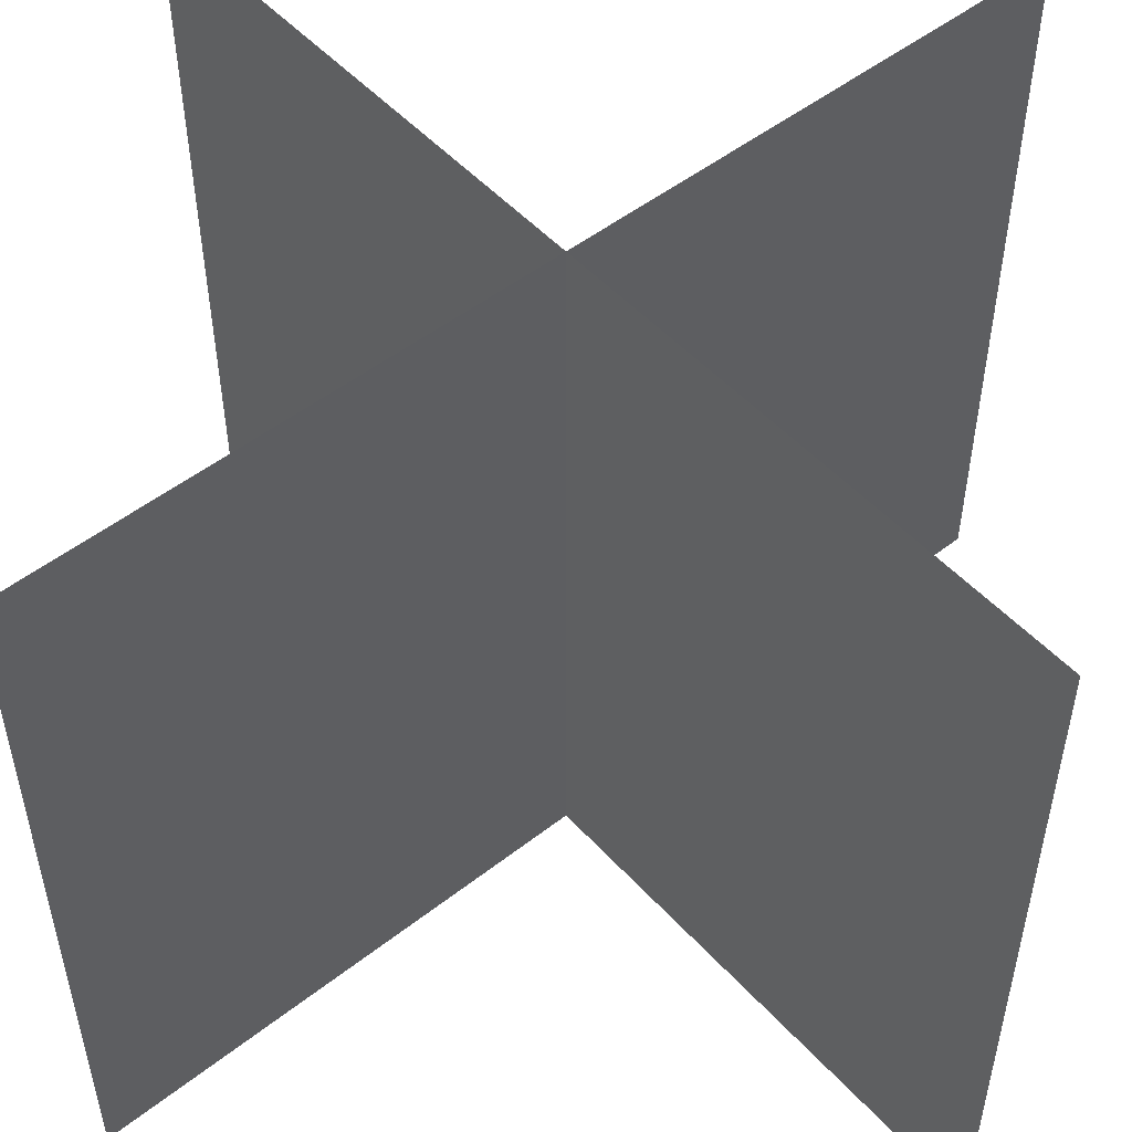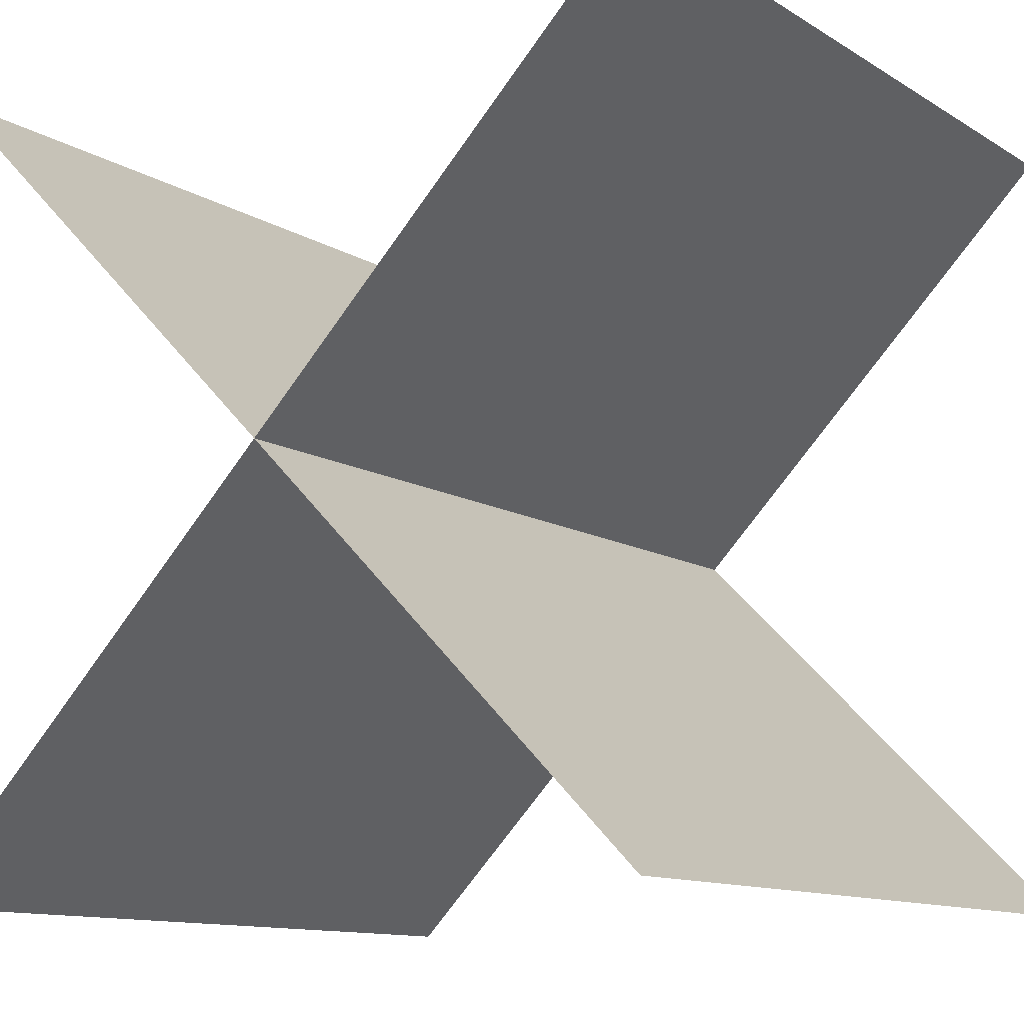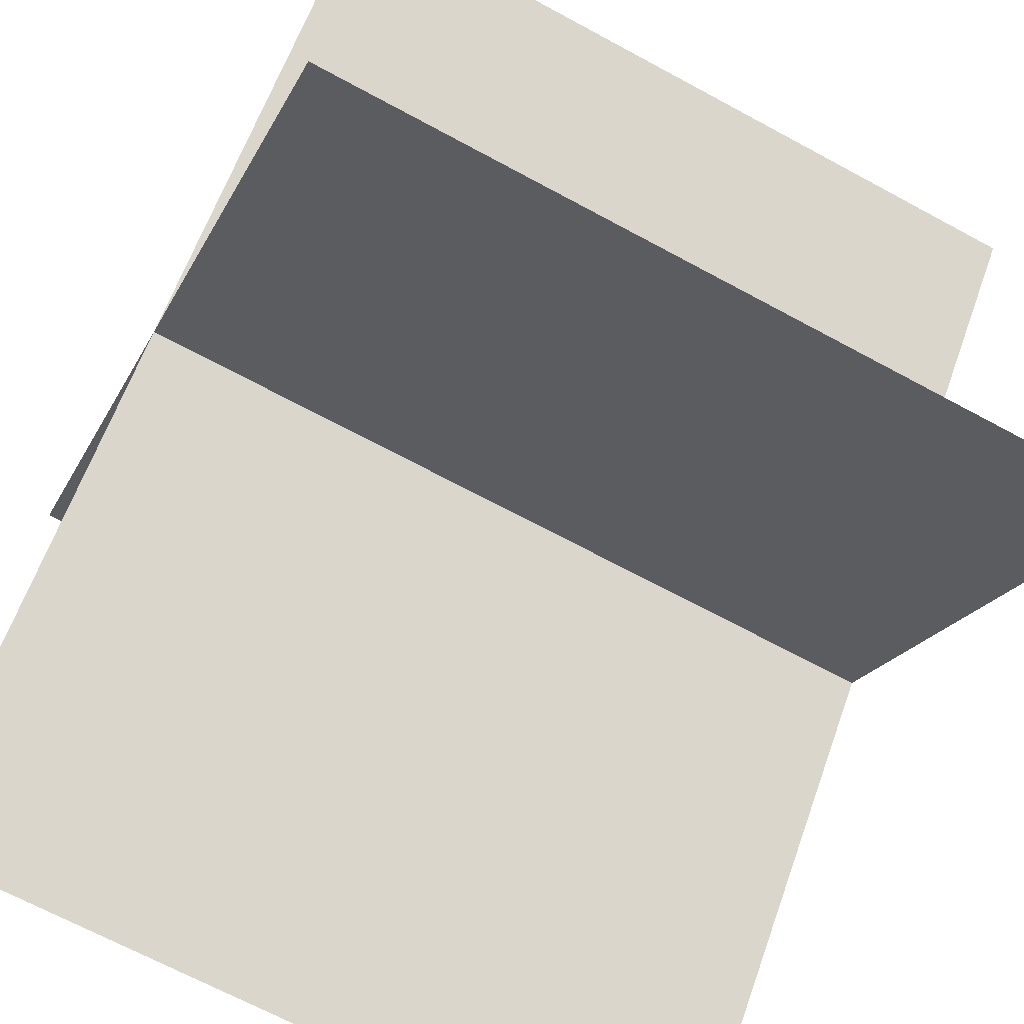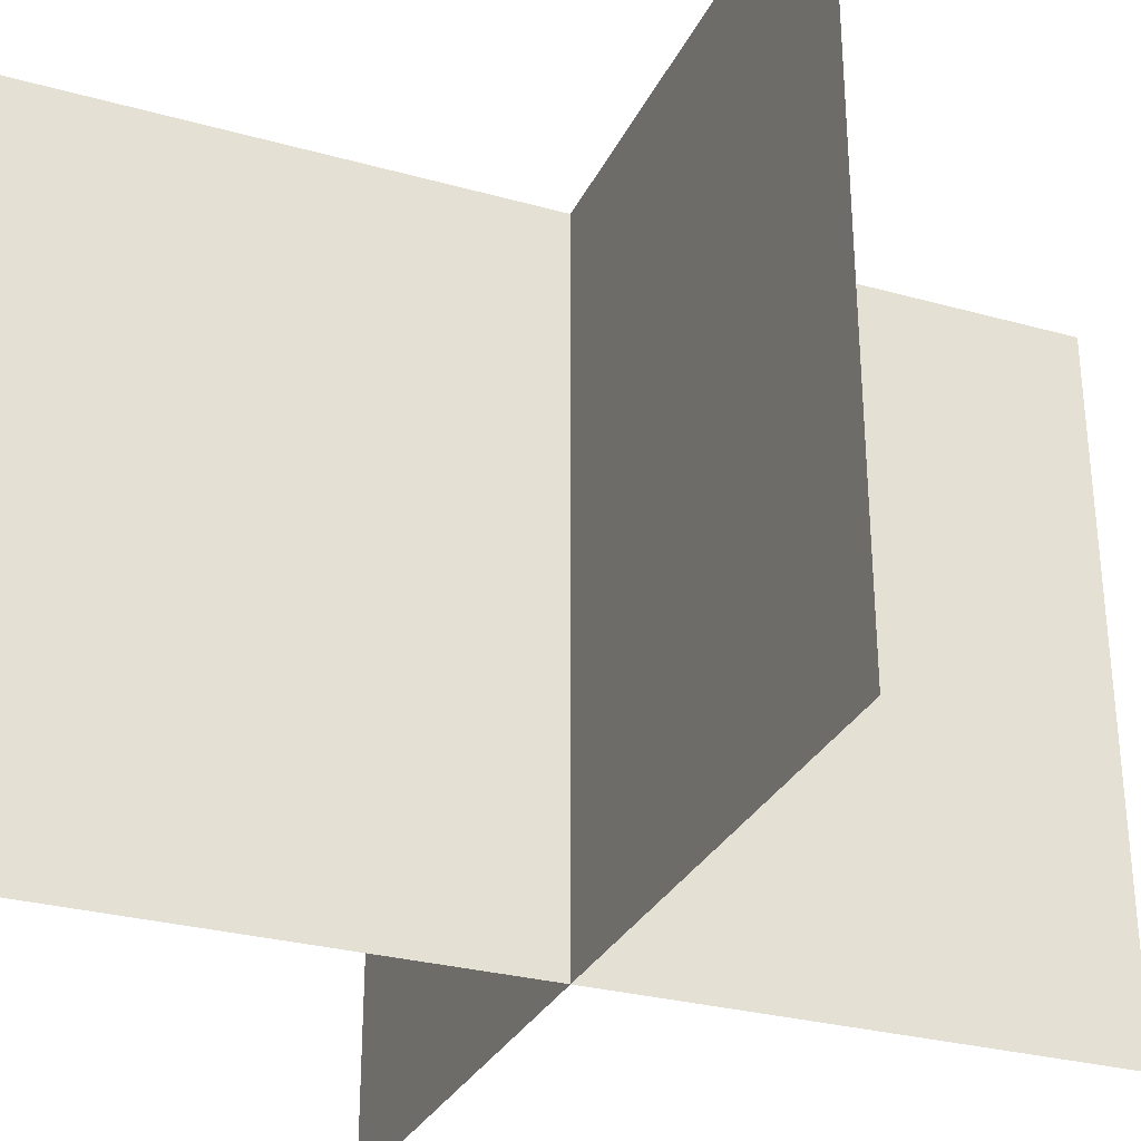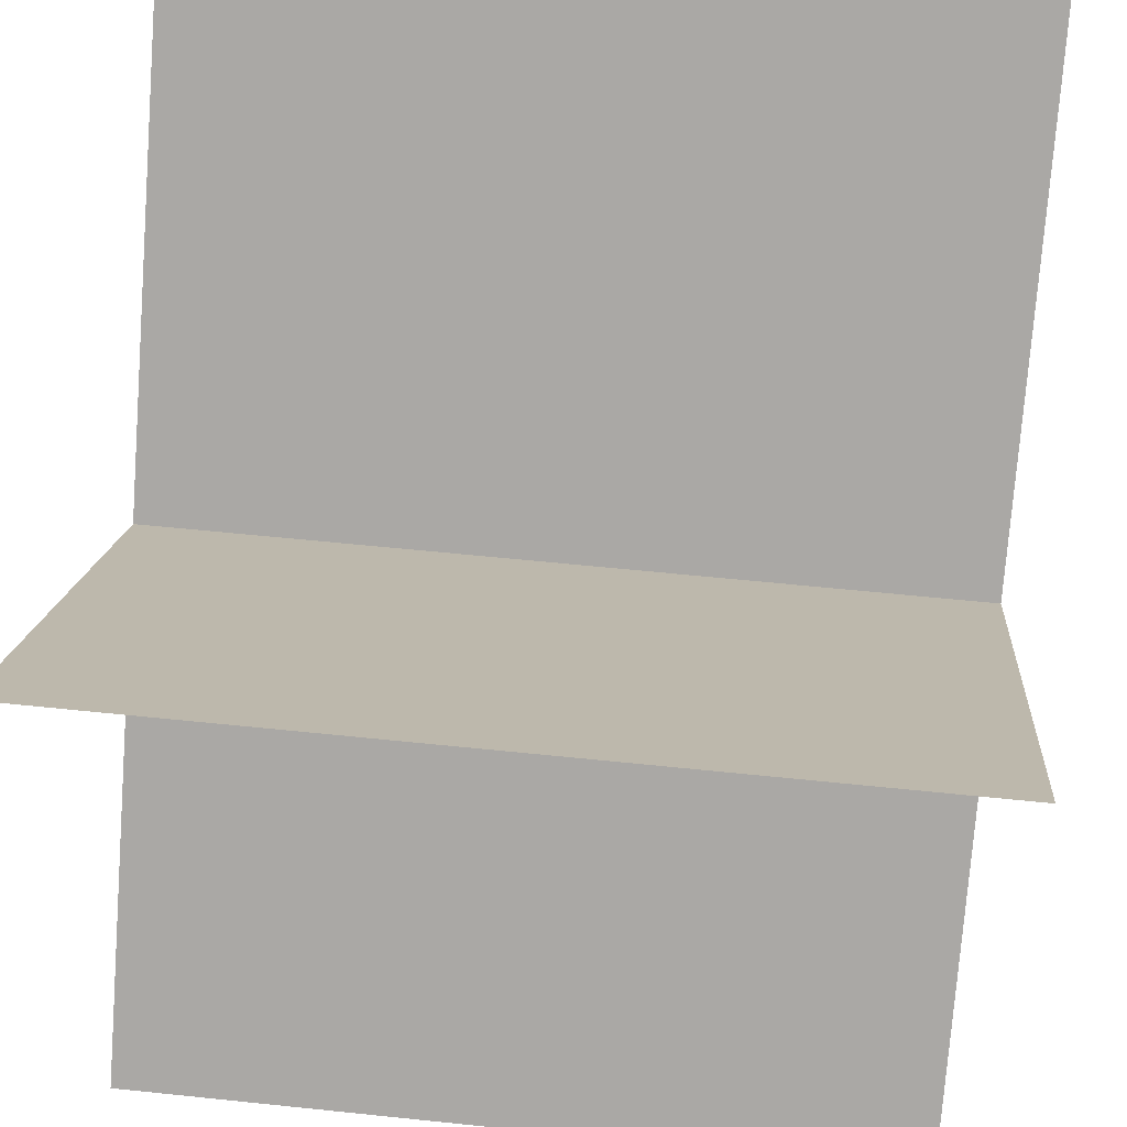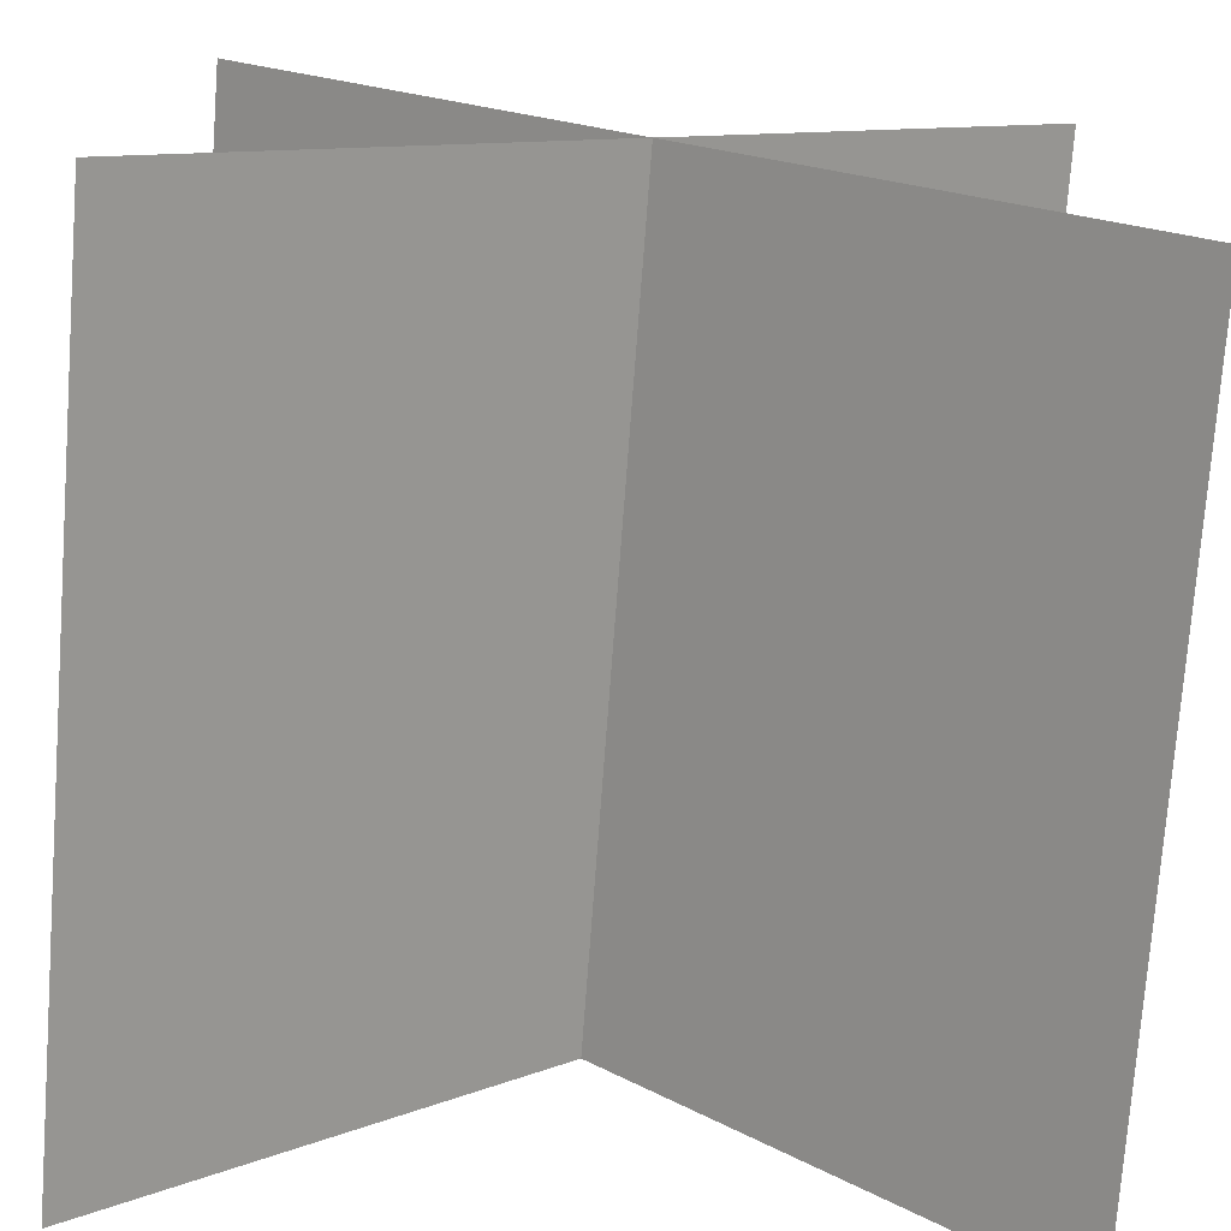
<metadata>
{"format":"obj","ext":"obj","renderer":"f3d","projection":"perspective","resolution":1024,"background":"white","views":[{"elev":50.6,"azim":94.5,"up":"+Y"},{"elev":-11.5,"azim":34.9,"up":"+Z"},{"elev":-68.5,"azim":61.6,"up":"+Z"},{"elev":-29.9,"azim":113.0,"up":"+Y"},{"elev":59.2,"azim":-83.9,"up":"+Z"},{"elev":-75.3,"azim":175.7,"up":"+Z"}]}
</metadata>
<code>
v -1.192e-07 0 5.96e-08
v -1.192e-07 1 5.96e-08
v 1 1 1
v 1 0 1
v 0 0 1
v 0 1 1
v 1 1 0
v 1 0 0
g honeydew_3
f 1 2 3 4
f 5 6 7 8
f 8 7 6 5
f 4 3 2 1

</code>
